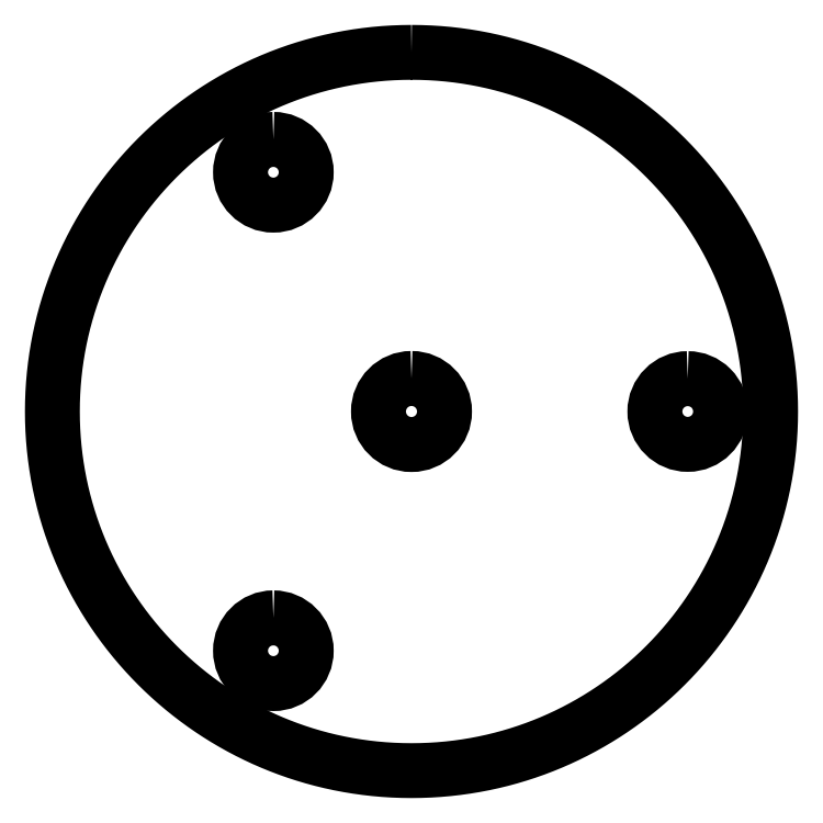
<metadata>
{"format":"dxf","ext":"dxf","renderer":"ezdxf+matplotlib","layout":"modelspace","background":"white","min_lineweight":24,"dpi":150}
</metadata>
<code>
0
SECTION
2
ENTITIES
0
POLYLINE
8
0
66
     1
10
0
20
0
30
0
70
     1
0
VERTEX
8
0
10
0
20
32.5
30
0
0
VERTEX
8
0
10
-0.8388
20
32.49
30
0
0
VERTEX
8
0
10
-1.672
20
32.46
30
0
0
VERTEX
8
0
10
-2.501
20
32.41
30
0
0
VERTEX
8
0
10
-3.323
20
32.33
30
0
0
VERTEX
8
0
10
-4.139
20
32.24
30
0
0
VERTEX
8
0
10
-4.949
20
32.13
30
0
0
VERTEX
8
0
10
-5.753
20
31.99
30
0
0
VERTEX
8
0
10
-6.55
20
31.84
30
0
0
VERTEX
8
0
10
-7.34
20
31.67
30
0
0
VERTEX
8
0
10
-8.122
20
31.48
30
0
0
VERTEX
8
0
10
-8.897
20
31.27
30
0
0
VERTEX
8
0
10
-9.665
20
31.04
30
0
0
VERTEX
8
0
10
-10.42
20
30.79
30
0
0
VERTEX
8
0
10
-11.17
20
30.53
30
0
0
VERTEX
8
0
10
-11.92
20
30.25
30
0
0
VERTEX
8
0
10
-12.65
20
29.95
30
0
0
VERTEX
8
0
10
-13.37
20
29.63
30
0
0
VERTEX
8
0
10
-14.09
20
29.3
30
0
0
VERTEX
8
0
10
-14.8
20
28.94
30
0
0
VERTEX
8
0
10
-15.49
20
28.58
30
0
0
VERTEX
8
0
10
-16.18
20
28.19
30
0
0
VERTEX
8
0
10
-16.85
20
27.79
30
0
0
VERTEX
8
0
10
-17.52
20
27.38
30
0
0
VERTEX
8
0
10
-18.17
20
26.95
30
0
0
VERTEX
8
0
10
-18.81
20
26.5
30
0
0
VERTEX
8
0
10
-19.45
20
26.04
30
0
0
VERTEX
8
0
10
-20.07
20
25.57
30
0
0
VERTEX
8
0
10
-20.67
20
25.08
30
0
0
VERTEX
8
0
10
-21.27
20
24.57
30
0
0
VERTEX
8
0
10
-21.85
20
24.06
30
0
0
VERTEX
8
0
10
-22.42
20
23.53
30
0
0
VERTEX
8
0
10
-22.98
20
22.98
30
0
0
VERTEX
8
0
10
-23.53
20
22.42
30
0
0
VERTEX
8
0
10
-24.06
20
21.85
30
0
0
VERTEX
8
0
10
-24.57
20
21.27
30
0
0
VERTEX
8
0
10
-25.08
20
20.67
30
0
0
VERTEX
8
0
10
-25.57
20
20.07
30
0
0
VERTEX
8
0
10
-26.04
20
19.45
30
0
0
VERTEX
8
0
10
-26.5
20
18.81
30
0
0
VERTEX
8
0
10
-26.95
20
18.17
30
0
0
VERTEX
8
0
10
-27.38
20
17.52
30
0
0
VERTEX
8
0
10
-27.79
20
16.85
30
0
0
VERTEX
8
0
10
-28.19
20
16.18
30
0
0
VERTEX
8
0
10
-28.58
20
15.49
30
0
0
VERTEX
8
0
10
-28.94
20
14.8
30
0
0
VERTEX
8
0
10
-29.3
20
14.09
30
0
0
VERTEX
8
0
10
-29.63
20
13.37
30
0
0
VERTEX
8
0
10
-29.95
20
12.65
30
0
0
VERTEX
8
0
10
-30.25
20
11.92
30
0
0
VERTEX
8
0
10
-30.53
20
11.17
30
0
0
VERTEX
8
0
10
-30.79
20
10.42
30
0
0
VERTEX
8
0
10
-31.04
20
9.665
30
0
0
VERTEX
8
0
10
-31.27
20
8.897
30
0
0
VERTEX
8
0
10
-31.48
20
8.122
30
0
0
VERTEX
8
0
10
-31.67
20
7.34
30
0
0
VERTEX
8
0
10
-31.84
20
6.55
30
0
0
VERTEX
8
0
10
-31.99
20
5.753
30
0
0
VERTEX
8
0
10
-32.13
20
4.949
30
0
0
VERTEX
8
0
10
-32.24
20
4.139
30
0
0
VERTEX
8
0
10
-32.33
20
3.323
30
0
0
VERTEX
8
0
10
-32.41
20
2.501
30
0
0
VERTEX
8
0
10
-32.46
20
1.672
30
0
0
VERTEX
8
0
10
-32.49
20
0.8388
30
0
0
VERTEX
8
0
10
-32.5
20
0
30
0
0
VERTEX
8
0
10
-32.49
20
-0.8388
30
0
0
VERTEX
8
0
10
-32.46
20
-1.672
30
0
0
VERTEX
8
0
10
-32.41
20
-2.501
30
0
0
VERTEX
8
0
10
-32.33
20
-3.323
30
0
0
VERTEX
8
0
10
-32.24
20
-4.139
30
0
0
VERTEX
8
0
10
-32.13
20
-4.949
30
0
0
VERTEX
8
0
10
-31.99
20
-5.753
30
0
0
VERTEX
8
0
10
-31.84
20
-6.55
30
0
0
VERTEX
8
0
10
-31.67
20
-7.34
30
0
0
VERTEX
8
0
10
-31.48
20
-8.122
30
0
0
VERTEX
8
0
10
-31.27
20
-8.897
30
0
0
VERTEX
8
0
10
-31.04
20
-9.665
30
0
0
VERTEX
8
0
10
-30.79
20
-10.42
30
0
0
VERTEX
8
0
10
-30.53
20
-11.17
30
0
0
VERTEX
8
0
10
-30.25
20
-11.92
30
0
0
VERTEX
8
0
10
-29.95
20
-12.65
30
0
0
VERTEX
8
0
10
-29.63
20
-13.37
30
0
0
VERTEX
8
0
10
-29.3
20
-14.09
30
0
0
VERTEX
8
0
10
-28.94
20
-14.8
30
0
0
VERTEX
8
0
10
-28.58
20
-15.49
30
0
0
VERTEX
8
0
10
-28.19
20
-16.18
30
0
0
VERTEX
8
0
10
-27.79
20
-16.85
30
0
0
VERTEX
8
0
10
-27.38
20
-17.52
30
0
0
VERTEX
8
0
10
-26.95
20
-18.17
30
0
0
VERTEX
8
0
10
-26.5
20
-18.81
30
0
0
VERTEX
8
0
10
-26.04
20
-19.45
30
0
0
VERTEX
8
0
10
-25.57
20
-20.07
30
0
0
VERTEX
8
0
10
-25.08
20
-20.67
30
0
0
VERTEX
8
0
10
-24.57
20
-21.27
30
0
0
VERTEX
8
0
10
-24.06
20
-21.85
30
0
0
VERTEX
8
0
10
-23.53
20
-22.42
30
0
0
VERTEX
8
0
10
-22.98
20
-22.98
30
0
0
VERTEX
8
0
10
-22.42
20
-23.53
30
0
0
VERTEX
8
0
10
-21.85
20
-24.06
30
0
0
VERTEX
8
0
10
-21.27
20
-24.57
30
0
0
VERTEX
8
0
10
-20.67
20
-25.08
30
0
0
VERTEX
8
0
10
-20.07
20
-25.57
30
0
0
VERTEX
8
0
10
-19.45
20
-26.04
30
0
0
VERTEX
8
0
10
-18.81
20
-26.5
30
0
0
VERTEX
8
0
10
-18.17
20
-26.95
30
0
0
VERTEX
8
0
10
-17.52
20
-27.38
30
0
0
VERTEX
8
0
10
-16.85
20
-27.79
30
0
0
VERTEX
8
0
10
-16.18
20
-28.19
30
0
0
VERTEX
8
0
10
-15.49
20
-28.58
30
0
0
VERTEX
8
0
10
-14.8
20
-28.94
30
0
0
VERTEX
8
0
10
-14.09
20
-29.3
30
0
0
VERTEX
8
0
10
-13.37
20
-29.63
30
0
0
VERTEX
8
0
10
-12.65
20
-29.95
30
0
0
VERTEX
8
0
10
-11.92
20
-30.25
30
0
0
VERTEX
8
0
10
-11.17
20
-30.53
30
0
0
VERTEX
8
0
10
-10.42
20
-30.79
30
0
0
VERTEX
8
0
10
-9.665
20
-31.04
30
0
0
VERTEX
8
0
10
-8.897
20
-31.27
30
0
0
VERTEX
8
0
10
-8.122
20
-31.48
30
0
0
VERTEX
8
0
10
-7.34
20
-31.67
30
0
0
VERTEX
8
0
10
-6.55
20
-31.84
30
0
0
VERTEX
8
0
10
-5.753
20
-31.99
30
0
0
VERTEX
8
0
10
-4.949
20
-32.13
30
0
0
VERTEX
8
0
10
-4.139
20
-32.24
30
0
0
VERTEX
8
0
10
-3.323
20
-32.33
30
0
0
VERTEX
8
0
10
-2.501
20
-32.41
30
0
0
VERTEX
8
0
10
-1.672
20
-32.46
30
0
0
VERTEX
8
0
10
-0.8388
20
-32.49
30
0
0
VERTEX
8
0
10
0
20
-32.5
30
0
0
VERTEX
8
0
10
0.8388
20
-32.49
30
0
0
VERTEX
8
0
10
1.672
20
-32.46
30
0
0
VERTEX
8
0
10
2.501
20
-32.41
30
0
0
VERTEX
8
0
10
3.323
20
-32.33
30
0
0
VERTEX
8
0
10
4.139
20
-32.24
30
0
0
VERTEX
8
0
10
4.949
20
-32.13
30
0
0
VERTEX
8
0
10
5.753
20
-31.99
30
0
0
VERTEX
8
0
10
6.55
20
-31.84
30
0
0
VERTEX
8
0
10
7.34
20
-31.67
30
0
0
VERTEX
8
0
10
8.122
20
-31.48
30
0
0
VERTEX
8
0
10
8.897
20
-31.27
30
0
0
VERTEX
8
0
10
9.665
20
-31.04
30
0
0
VERTEX
8
0
10
10.42
20
-30.79
30
0
0
VERTEX
8
0
10
11.17
20
-30.53
30
0
0
VERTEX
8
0
10
11.92
20
-30.25
30
0
0
VERTEX
8
0
10
12.65
20
-29.95
30
0
0
VERTEX
8
0
10
13.37
20
-29.63
30
0
0
VERTEX
8
0
10
14.09
20
-29.3
30
0
0
VERTEX
8
0
10
14.8
20
-28.94
30
0
0
VERTEX
8
0
10
15.49
20
-28.58
30
0
0
VERTEX
8
0
10
16.18
20
-28.19
30
0
0
VERTEX
8
0
10
16.85
20
-27.79
30
0
0
VERTEX
8
0
10
17.52
20
-27.38
30
0
0
VERTEX
8
0
10
18.17
20
-26.95
30
0
0
VERTEX
8
0
10
18.81
20
-26.5
30
0
0
VERTEX
8
0
10
19.45
20
-26.04
30
0
0
VERTEX
8
0
10
20.07
20
-25.57
30
0
0
VERTEX
8
0
10
20.67
20
-25.08
30
0
0
VERTEX
8
0
10
21.27
20
-24.57
30
0
0
VERTEX
8
0
10
21.85
20
-24.06
30
0
0
VERTEX
8
0
10
22.42
20
-23.53
30
0
0
VERTEX
8
0
10
22.98
20
-22.98
30
0
0
VERTEX
8
0
10
23.53
20
-22.42
30
0
0
VERTEX
8
0
10
24.06
20
-21.85
30
0
0
VERTEX
8
0
10
24.57
20
-21.27
30
0
0
VERTEX
8
0
10
25.08
20
-20.67
30
0
0
VERTEX
8
0
10
25.57
20
-20.07
30
0
0
VERTEX
8
0
10
26.04
20
-19.45
30
0
0
VERTEX
8
0
10
26.5
20
-18.81
30
0
0
VERTEX
8
0
10
26.95
20
-18.17
30
0
0
VERTEX
8
0
10
27.38
20
-17.52
30
0
0
VERTEX
8
0
10
27.79
20
-16.85
30
0
0
VERTEX
8
0
10
28.19
20
-16.18
30
0
0
VERTEX
8
0
10
28.58
20
-15.49
30
0
0
VERTEX
8
0
10
28.94
20
-14.8
30
0
0
VERTEX
8
0
10
29.3
20
-14.09
30
0
0
VERTEX
8
0
10
29.63
20
-13.37
30
0
0
VERTEX
8
0
10
29.95
20
-12.65
30
0
0
VERTEX
8
0
10
30.25
20
-11.92
30
0
0
VERTEX
8
0
10
30.53
20
-11.17
30
0
0
VERTEX
8
0
10
30.79
20
-10.42
30
0
0
VERTEX
8
0
10
31.04
20
-9.665
30
0
0
VERTEX
8
0
10
31.27
20
-8.897
30
0
0
VERTEX
8
0
10
31.48
20
-8.122
30
0
0
VERTEX
8
0
10
31.67
20
-7.34
30
0
0
VERTEX
8
0
10
31.84
20
-6.55
30
0
0
VERTEX
8
0
10
31.99
20
-5.753
30
0
0
VERTEX
8
0
10
32.13
20
-4.949
30
0
0
VERTEX
8
0
10
32.24
20
-4.139
30
0
0
VERTEX
8
0
10
32.33
20
-3.323
30
0
0
VERTEX
8
0
10
32.41
20
-2.501
30
0
0
VERTEX
8
0
10
32.46
20
-1.672
30
0
0
VERTEX
8
0
10
32.49
20
-0.8388
30
0
0
VERTEX
8
0
10
32.5
20
0
30
0
0
VERTEX
8
0
10
32.49
20
0.8388
30
0
0
VERTEX
8
0
10
32.46
20
1.672
30
0
0
VERTEX
8
0
10
32.41
20
2.501
30
0
0
VERTEX
8
0
10
32.33
20
3.323
30
0
0
VERTEX
8
0
10
32.24
20
4.139
30
0
0
VERTEX
8
0
10
32.13
20
4.949
30
0
0
VERTEX
8
0
10
31.99
20
5.753
30
0
0
VERTEX
8
0
10
31.84
20
6.55
30
0
0
VERTEX
8
0
10
31.67
20
7.34
30
0
0
VERTEX
8
0
10
31.48
20
8.122
30
0
0
VERTEX
8
0
10
31.27
20
8.897
30
0
0
VERTEX
8
0
10
31.04
20
9.665
30
0
0
VERTEX
8
0
10
30.79
20
10.42
30
0
0
VERTEX
8
0
10
30.53
20
11.17
30
0
0
VERTEX
8
0
10
30.25
20
11.92
30
0
0
VERTEX
8
0
10
29.95
20
12.65
30
0
0
VERTEX
8
0
10
29.63
20
13.37
30
0
0
VERTEX
8
0
10
29.3
20
14.09
30
0
0
VERTEX
8
0
10
28.94
20
14.8
30
0
0
VERTEX
8
0
10
28.58
20
15.49
30
0
0
VERTEX
8
0
10
28.19
20
16.18
30
0
0
VERTEX
8
0
10
27.79
20
16.85
30
0
0
VERTEX
8
0
10
27.38
20
17.52
30
0
0
VERTEX
8
0
10
26.95
20
18.17
30
0
0
VERTEX
8
0
10
26.5
20
18.81
30
0
0
VERTEX
8
0
10
26.04
20
19.45
30
0
0
VERTEX
8
0
10
25.57
20
20.07
30
0
0
VERTEX
8
0
10
25.08
20
20.67
30
0
0
VERTEX
8
0
10
24.57
20
21.27
30
0
0
VERTEX
8
0
10
24.06
20
21.85
30
0
0
VERTEX
8
0
10
23.53
20
22.42
30
0
0
VERTEX
8
0
10
22.98
20
22.98
30
0
0
VERTEX
8
0
10
22.42
20
23.53
30
0
0
VERTEX
8
0
10
21.85
20
24.06
30
0
0
VERTEX
8
0
10
21.27
20
24.57
30
0
0
VERTEX
8
0
10
20.67
20
25.08
30
0
0
VERTEX
8
0
10
20.07
20
25.57
30
0
0
VERTEX
8
0
10
19.45
20
26.04
30
0
0
VERTEX
8
0
10
18.81
20
26.5
30
0
0
VERTEX
8
0
10
18.17
20
26.95
30
0
0
VERTEX
8
0
10
17.52
20
27.38
30
0
0
VERTEX
8
0
10
16.85
20
27.79
30
0
0
VERTEX
8
0
10
16.18
20
28.19
30
0
0
VERTEX
8
0
10
15.49
20
28.58
30
0
0
VERTEX
8
0
10
14.8
20
28.94
30
0
0
VERTEX
8
0
10
14.09
20
29.3
30
0
0
VERTEX
8
0
10
13.37
20
29.63
30
0
0
VERTEX
8
0
10
12.65
20
29.95
30
0
0
VERTEX
8
0
10
11.92
20
30.25
30
0
0
VERTEX
8
0
10
11.17
20
30.53
30
0
0
VERTEX
8
0
10
10.42
20
30.79
30
0
0
VERTEX
8
0
10
9.665
20
31.04
30
0
0
VERTEX
8
0
10
8.897
20
31.27
30
0
0
VERTEX
8
0
10
8.122
20
31.48
30
0
0
VERTEX
8
0
10
7.34
20
31.67
30
0
0
VERTEX
8
0
10
6.55
20
31.84
30
0
0
VERTEX
8
0
10
5.753
20
31.99
30
0
0
VERTEX
8
0
10
4.949
20
32.13
30
0
0
VERTEX
8
0
10
4.139
20
32.24
30
0
0
VERTEX
8
0
10
3.323
20
32.33
30
0
0
VERTEX
8
0
10
2.501
20
32.41
30
0
0
VERTEX
8
0
10
1.672
20
32.46
30
0
0
VERTEX
8
0
10
0.8388
20
32.49
30
0
0
SEQEND
8
0
0
POLYLINE
8
0
66
     1
10
0
20
0
30
0
70
     1
0
VERTEX
8
0
10
-12.5
20
24.63
30
0
42
0.4142
0
VERTEX
8
0
10
-15.47
20
21.65
30
0
42
0.4142
0
VERTEX
8
0
10
-12.5
20
18.68
30
0
42
0.4142
0
VERTEX
8
0
10
-9.525
20
21.65
30
0
42
0.4142
0
SEQEND
8
0
0
POLYLINE
8
0
66
     1
10
0
20
0
30
0
70
     1
0
VERTEX
8
0
10
25
20
2.975
30
0
42
0.4142
0
VERTEX
8
0
10
22.03
20
-1.419e-05
30
0
42
0.4142
0
VERTEX
8
0
10
25
20
-2.975
30
0
42
0.4142
0
VERTEX
8
0
10
27.98
20
-1.419e-05
30
0
42
0.4142
0
SEQEND
8
0
0
POLYLINE
8
0
66
     1
10
0
20
0
30
0
70
     1
0
VERTEX
8
0
10
-12.5
20
-18.68
30
0
42
0.4142
0
VERTEX
8
0
10
-15.48
20
-21.65
30
0
42
0.4142
0
VERTEX
8
0
10
-12.5
20
-24.63
30
0
42
0.4142
0
VERTEX
8
0
10
-9.525
20
-21.65
30
0
42
0.4142
0
SEQEND
8
0
0
POLYLINE
8
0
66
     1
10
0
20
0
30
0
70
     1
0
VERTEX
8
0
10
-1.99e-13
20
2.99
30
0
42
0.4142
0
VERTEX
8
0
10
-2.99
20
1.42e-14
30
0
42
0.4142
0
VERTEX
8
0
10
-1.99e-13
20
-2.99
30
0
42
0.4142
0
VERTEX
8
0
10
2.99
20
1.42e-14
30
0
42
0.4142
0
SEQEND
8
0
0
ENDSEC
0
EOF

</code>
